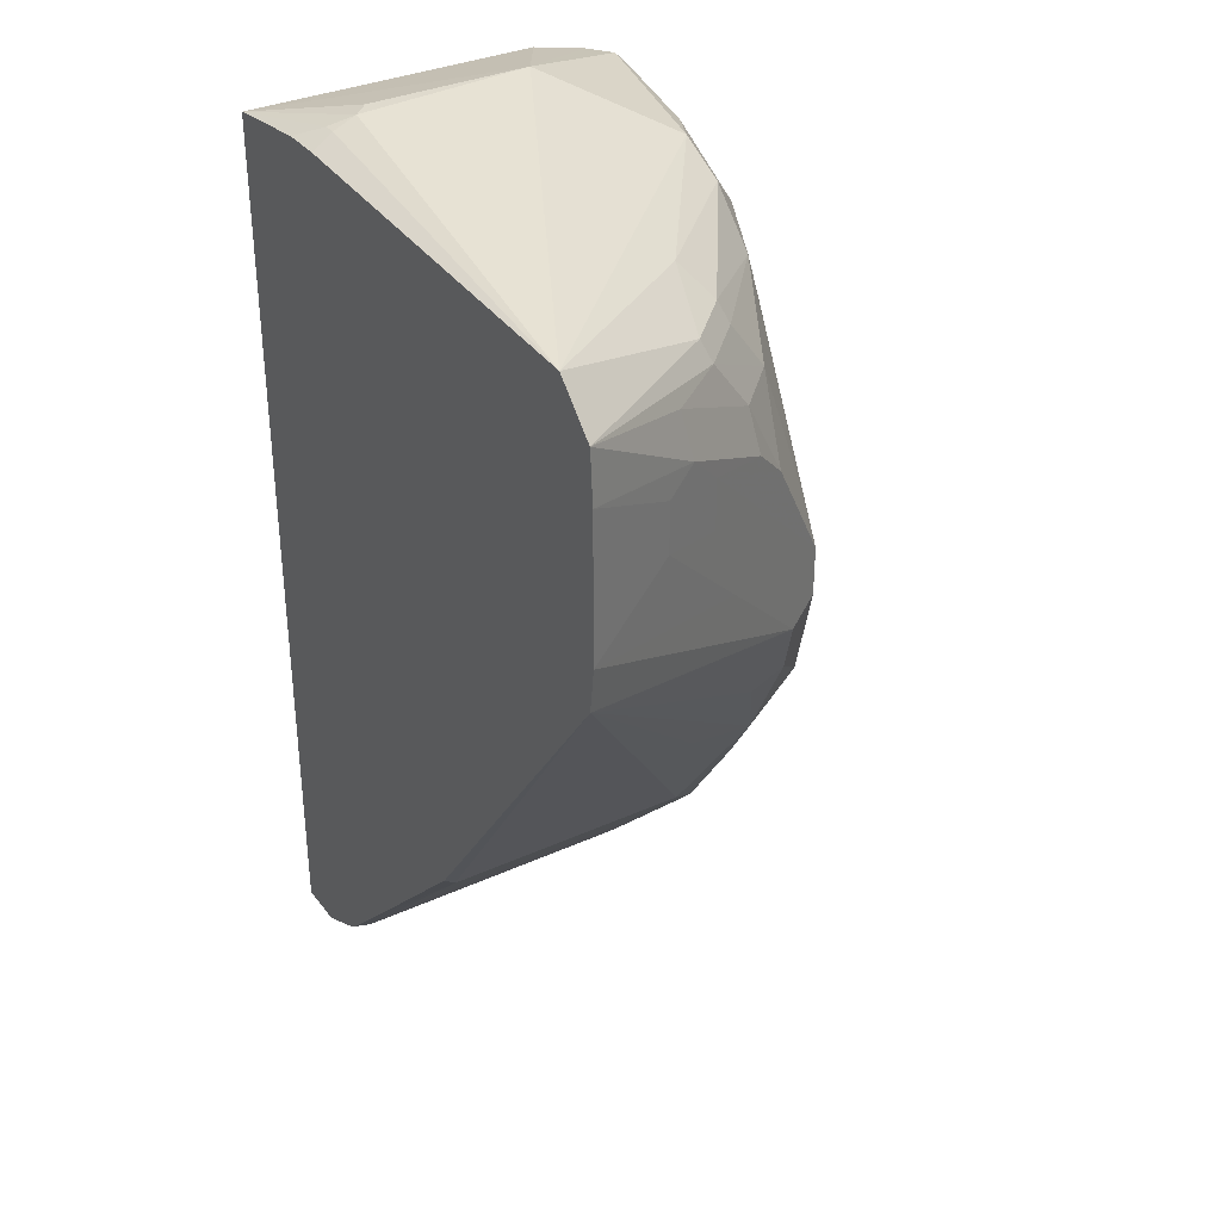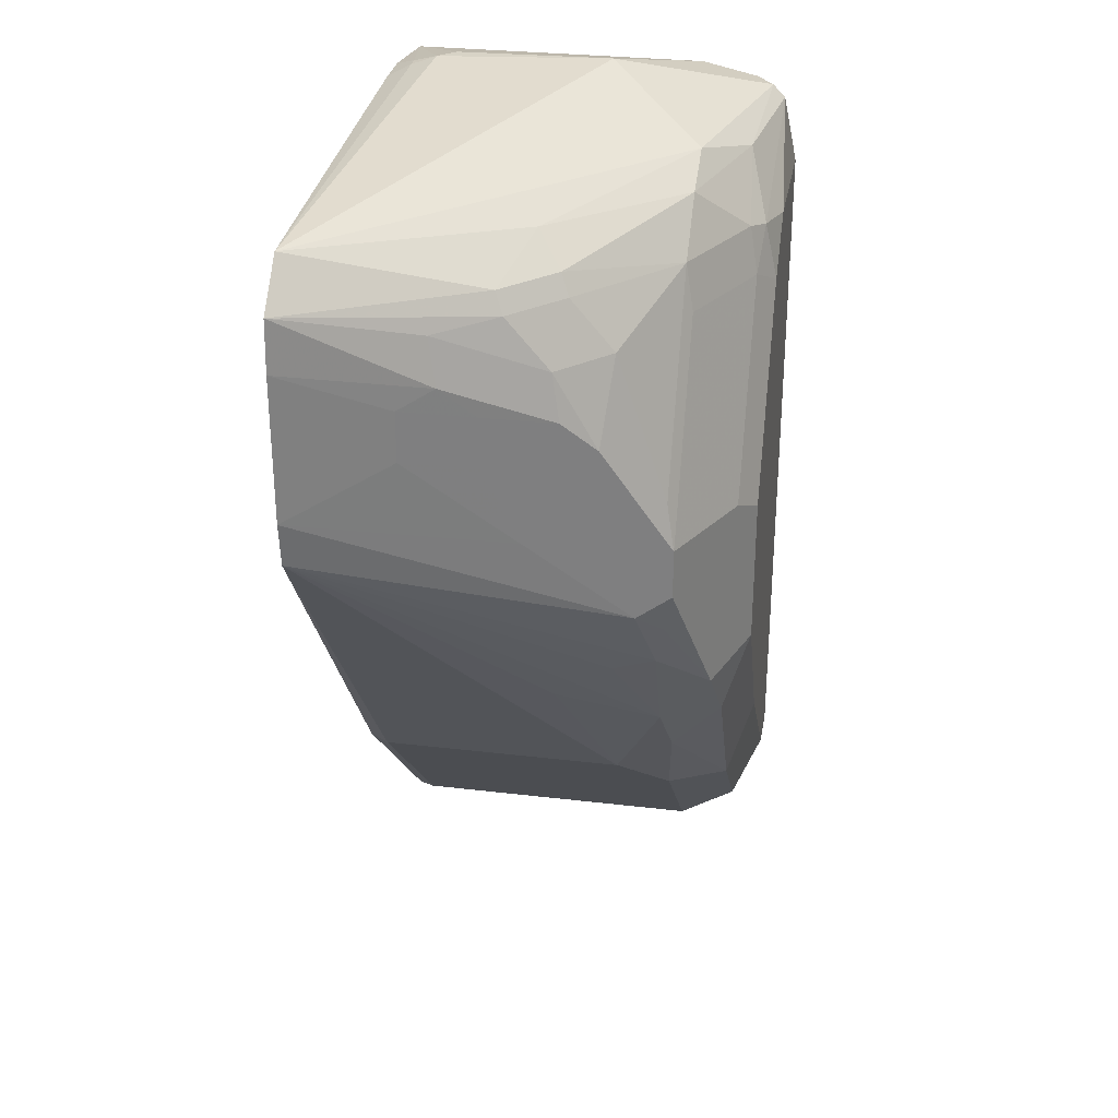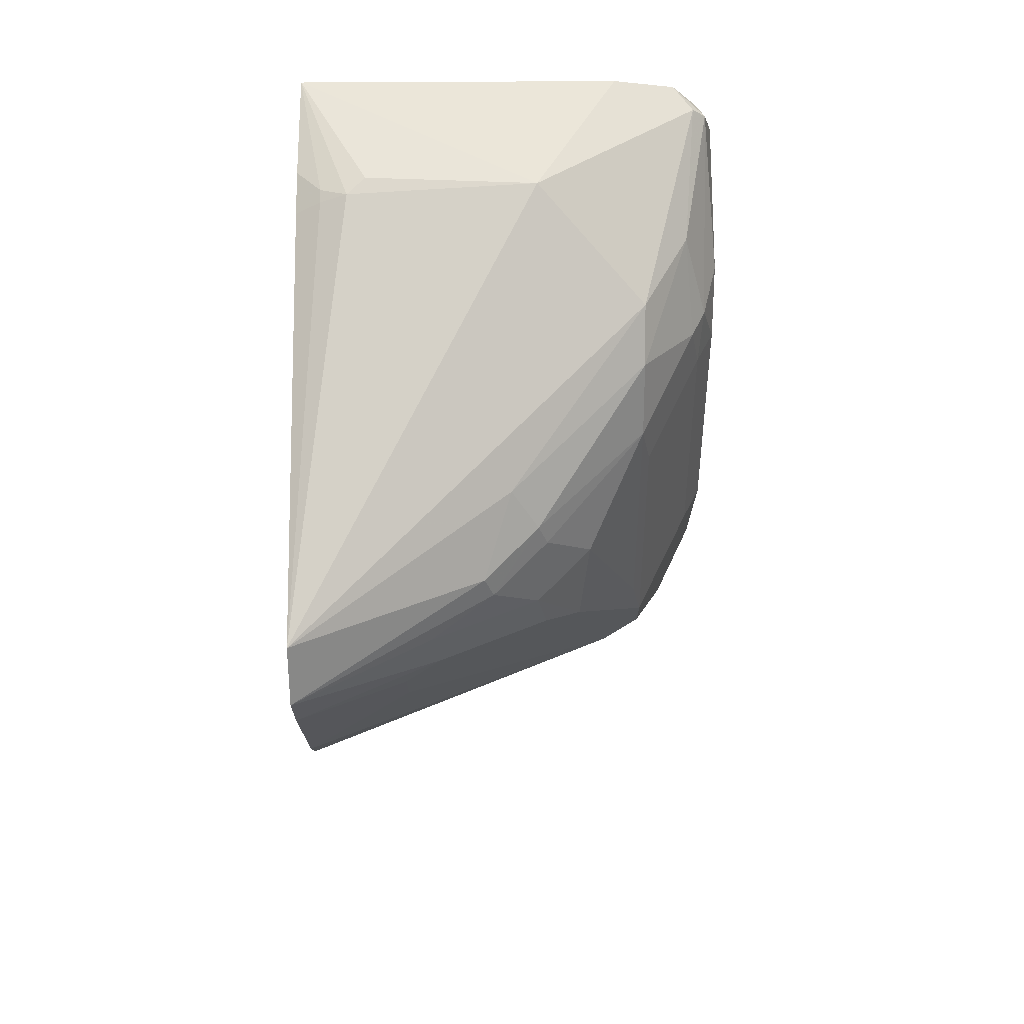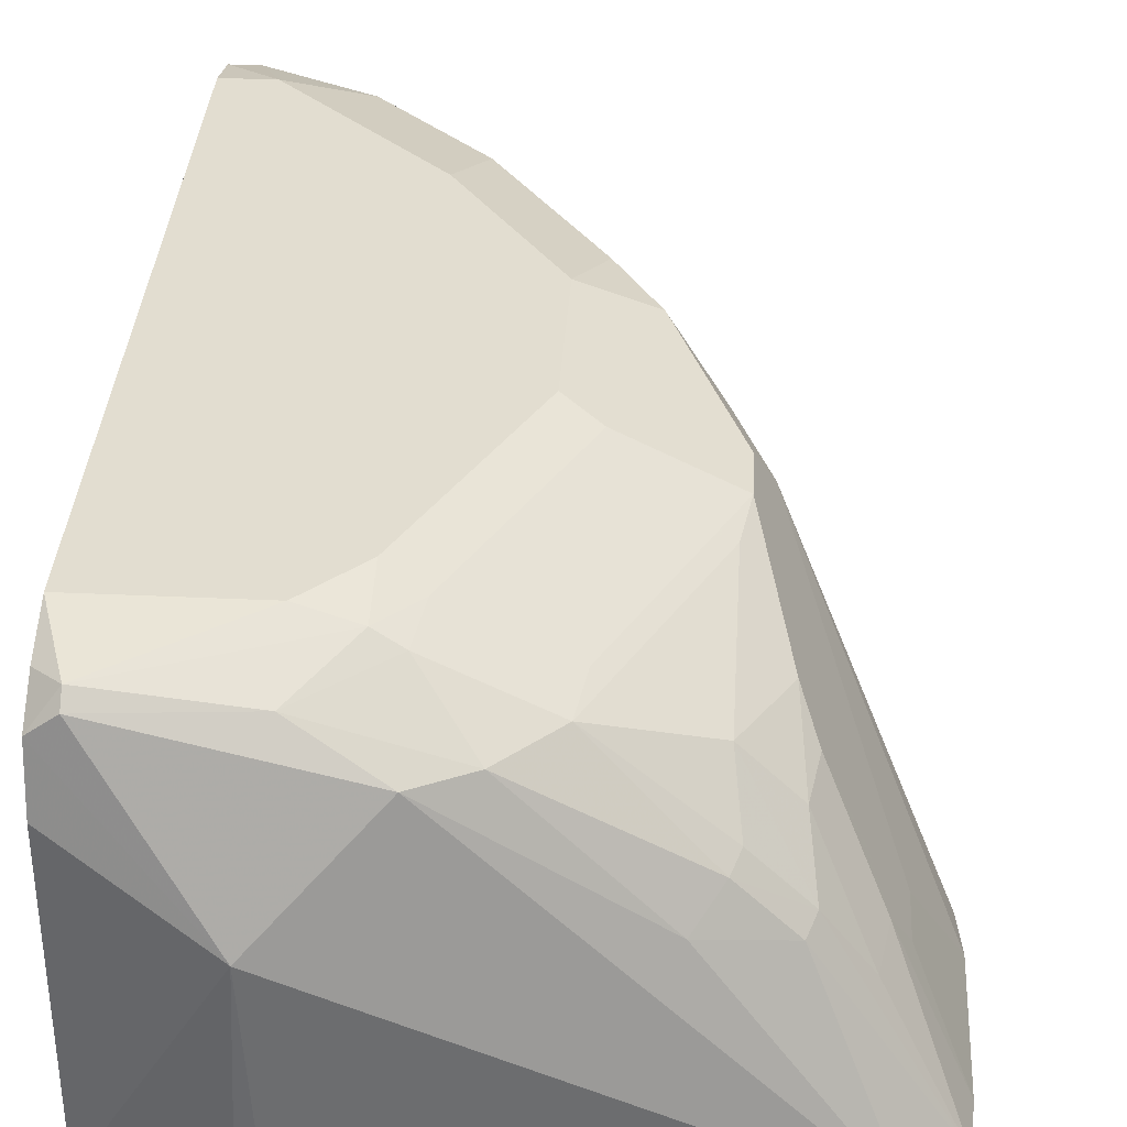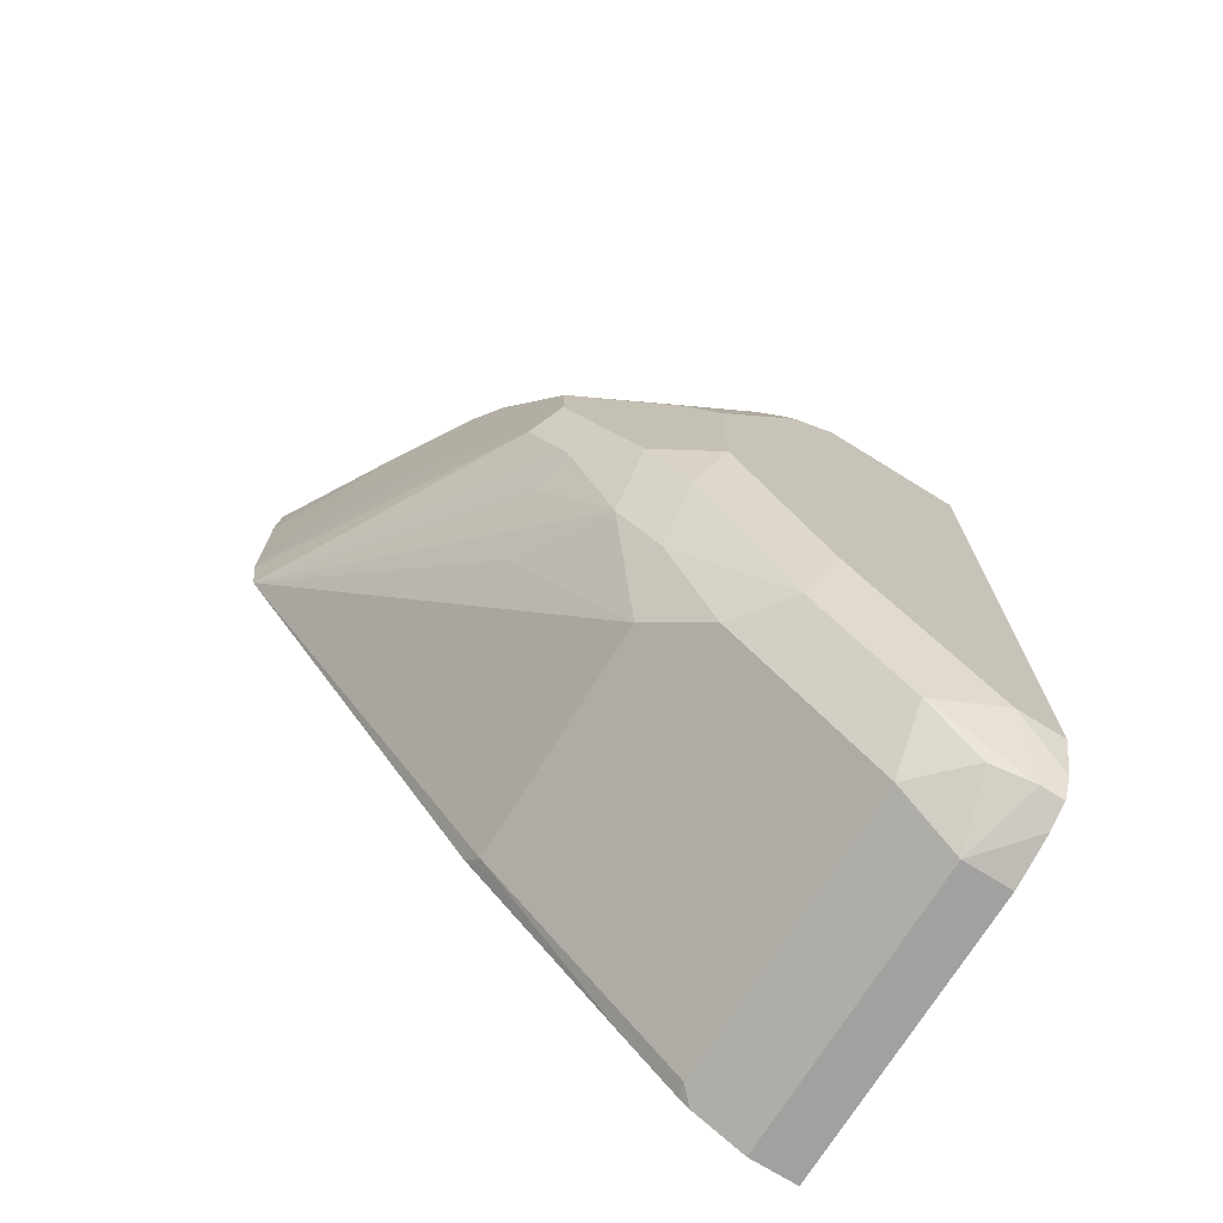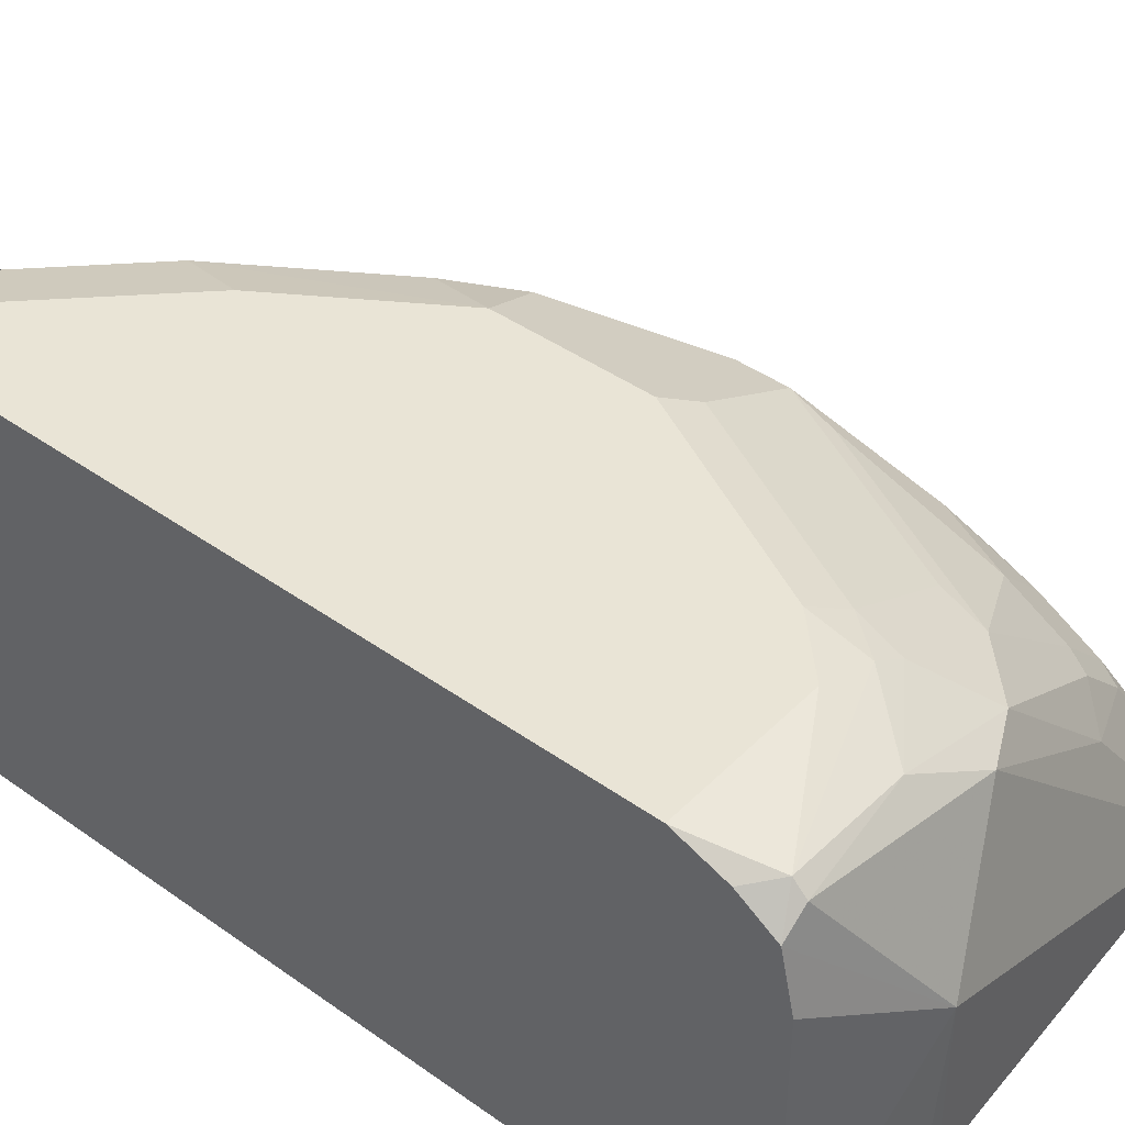
<metadata>
{"format":"obj","ext":"obj","renderer":"f3d","projection":"perspective","resolution":1024,"background":"white","views":[{"elev":33.8,"azim":58.3,"up":"+Z"},{"elev":30.1,"azim":99.8,"up":"+Z"},{"elev":73.2,"azim":89.7,"up":"+Z"},{"elev":35.2,"azim":3.5,"up":"+Y"},{"elev":-72.3,"azim":148.2,"up":"+Z"},{"elev":42.6,"azim":-49.7,"up":"+Y"}]}
</metadata>
<code>
v 0.4092 -0.204 -0.2776
v 0.4388 -0.204 -0.2737
v 0.4456 -0.1972 -0.2703
v 0.448 -0.1899 -0.2678
v 0.4431 -0.185 -0.2678
v 0.4456 -0.1388 -0.2666
v 0.4092 -0.1169 -0.2776
v 0.4092 -0.204 -0.5405
v 0.4509 -0.204 -0.2737
v 0.4492 -0.1972 -0.2703
v 0.5697 -0.204 -0.28
v 0.4748 -0.1096 -0.2812
v 0.4164 -0.09496 -0.2812
v 0.4092 -0.1003 -0.2812
v 0.4092 -0.1169 -0.5405
v 0.4237 -0.204 -0.5405
v 0.5822 -0.204 -0.2925
v 0.5478 -0.1534 -0.2958
v 0.5259 -0.1461 -0.2867
v 0.4894 -0.1096 -0.2885
v 0.4529 -0.0974 -0.2873
v 0.4164 -0.09131 -0.2849
v 0.4092 -0.1002 -0.2813
v 0.4237 -0.1169 -0.5405
v 0.4092 -0.1021 -0.5368
v 0.4334 -0.204 -0.5356
v 0.5832 -0.204 -0.3073
v 0.5648 -0.1656 -0.3165
v 0.5624 -0.168 -0.3031
v 0.5502 -0.151 -0.3019
v 0.5332 -0.1388 -0.2958
v 0.504 -0.1096 -0.3031
v 0.4748 -0.09496 -0.3031
v 0.4675 -0.09131 -0.305
v 0.4092 -0.09309 -0.292
v 0.4529 -0.08765 -0.3068
v 0.4092 -0.08765 -0.3068
v 0.4334 -0.1217 -0.5356
v 0.4164 -0.09496 -0.5332
v 0.4285 -0.0974 -0.5308
v 0.4431 -0.112 -0.5308
v 0.4092 -0.09496 -0.5332
v 0.4388 -0.204 -0.5329
v 0.5832 -0.204 -0.3495
v 0.5697 -0.1753 -0.3214
v 0.5478 -0.1388 -0.3177
v 0.56 -0.1558 -0.3263
v 0.5502 -0.1364 -0.3311
v 0.5332 -0.1242 -0.3177
v 0.5356 -0.1364 -0.3019
v 0.5332 -0.1096 -0.3616
v 0.5064 -0.1071 -0.3165
v 0.4772 -0.09252 -0.3165
v 0.4675 -0.08765 -0.3214
v 0.4092 -0.08765 -0.5113
v 0.4092 -0.0914 -0.5261
v 0.4237 -0.08765 -0.5113
v 0.4456 -0.09496 -0.5186
v 0.4431 -0.1996 -0.5308
v 0.4724 -0.112 -0.5016
v 0.4419 -0.204 -0.5305
v 0.5816 -0.204 -0.3625
v 0.5405 -0.1169 -0.3944
v 0.5551 -0.1461 -0.3652
v 0.5697 -0.1753 -0.336
v 0.5454 -0.1266 -0.3409
v 0.56 -0.1558 -0.3409
v 0.5356 -0.1071 -0.375
v 0.5064 -0.09252 -0.375
v 0.4821 -0.08765 -0.3506
v 0.4529 -0.08765 -0.4821
v 0.4748 -0.09496 -0.4894
v 0.4724 -0.1996 -0.5016
v 0.487 -0.112 -0.4869
v 0.4574 -0.204 -0.515
v 0.5037 -0.204 -0.468
v 0.5016 -0.1996 -0.4723
v 0.5016 -0.1266 -0.4723
v 0.5308 -0.1412 -0.4285
v 0.5162 -0.112 -0.4431
v 0.5332 -0.1242 -0.4163
v 0.5308 -0.112 -0.4139
v 0.5332 -0.1096 -0.4017
v 0.5356 -0.1071 -0.3896
v 0.5259 -0.1023 -0.3798
v 0.4967 -0.08765 -0.3798
v 0.4675 -0.08765 -0.4675
v 0.4967 -0.08765 -0.4236
v 0.504 -0.09496 -0.4455
v 0.504 -0.1096 -0.4602
v 0.5162 -0.0974 -0.4285
v 0.5259 -0.1023 -0.3944
v 0.5064 -0.09252 -0.4188
f 47 64 63
f 45 65 67
f 45 67 47
f 46 48 66
f 46 66 49
f 47 67 64
f 44 64 65
f 47 63 84
f 53 69 70
f 47 68 66
f 47 66 48
f 49 66 51
f 51 66 68
f 51 68 52
f 52 68 69
f 52 69 53
f 53 70 54
f 44 63 64
f 47 84 68
f 44 62 63
f 36 86 88
f 41 73 59
f 34 53 54
f 34 54 36
f 36 54 70
f 36 70 86
f 55 57 56
f 36 88 87
f 36 87 71
f 36 71 57
f 36 57 55
f 43 59 61
f 36 55 37
f 39 42 56
f 39 56 57
f 39 57 58
f 39 58 40
f 40 58 41
f 41 59 43
f 41 58 72
f 41 72 60
f 41 60 73
f 38 41 43
f 57 71 72
f 68 85 69
f 59 73 61
f 72 90 74
f 73 77 75
f 74 90 78
f 75 77 76
f 78 90 80
f 78 80 79
f 80 90 89
f 80 89 91
f 80 91 82
f 80 82 81
f 82 91 83
f 83 91 84
f 84 91 92
f 85 92 88
f 85 88 86
f 88 92 93
f 88 93 91
f 88 91 89
f 33 53 34
f 72 89 90
f 72 88 89
f 72 87 88
f 71 87 72
f 60 72 74
f 60 74 78
f 60 78 77
f 60 77 73
f 61 73 75
f 62 76 77
f 62 77 78
f 62 78 79
f 62 79 80
f 57 72 58
f 62 80 81
f 62 82 63
f 63 82 83
f 91 93 92
f 63 83 84
f 64 67 65
f 68 84 92
f 68 92 85
f 69 85 86
f 69 86 70
f 62 81 82
f 32 50 49
f 2 10 3
f 32 52 53
f 1 44 27
f 1 27 17
f 1 17 11
f 1 11 9
f 1 9 2
f 2 9 10
f 3 10 4
f 4 6 5
f 4 10 11
f 4 11 6
f 6 11 12
f 6 12 13
f 6 13 14
f 6 14 7
f 8 15 24
f 8 24 16
f 9 11 10
f 11 17 18
f 11 18 19
f 1 62 44
f 11 19 12
f 1 76 62
f 1 61 75
f 32 53 33
f 1 2 3
f 1 3 4
f 1 4 5
f 1 5 6
f 1 6 7
f 1 7 14
f 1 14 23
f 1 23 35
f 1 35 37
f 1 37 55
f 1 55 56
f 1 56 42
f 1 25 15
f 1 15 8
f 1 8 16
f 1 16 26
f 1 26 43
f 1 43 61
f 1 75 76
f 12 19 20
f 1 42 25
f 12 21 13
f 24 39 40
f 24 40 41
f 24 41 38
f 25 42 39
f 26 38 43
f 27 44 65
f 27 65 45
f 27 45 28
f 28 46 29
f 28 45 47
f 28 47 48
f 29 46 30
f 30 46 49
f 30 49 50
f 30 50 31
f 31 50 32
f 32 49 51
f 32 51 52
f 12 20 21
f 24 25 39
f 22 37 35
f 28 48 46
f 22 34 36
f 13 21 22
f 22 36 37
f 13 22 14
f 14 22 23
f 15 25 24
f 16 38 26
f 17 27 28
f 17 28 29
f 17 29 30
f 17 30 18
f 16 24 38
f 18 30 31
f 19 31 20
f 20 31 32
f 22 35 23
f 20 32 33
f 20 33 21
f 21 33 34
f 18 31 19
f 21 34 22

</code>
